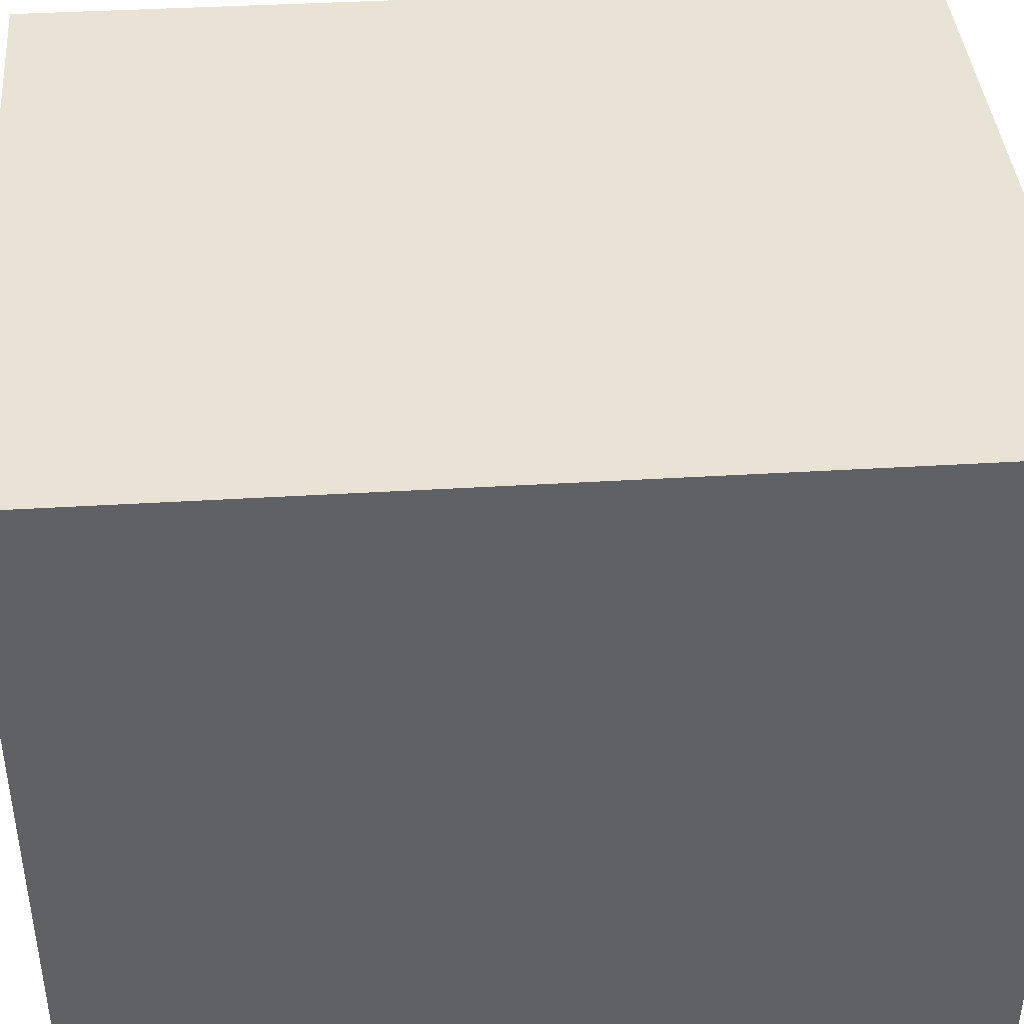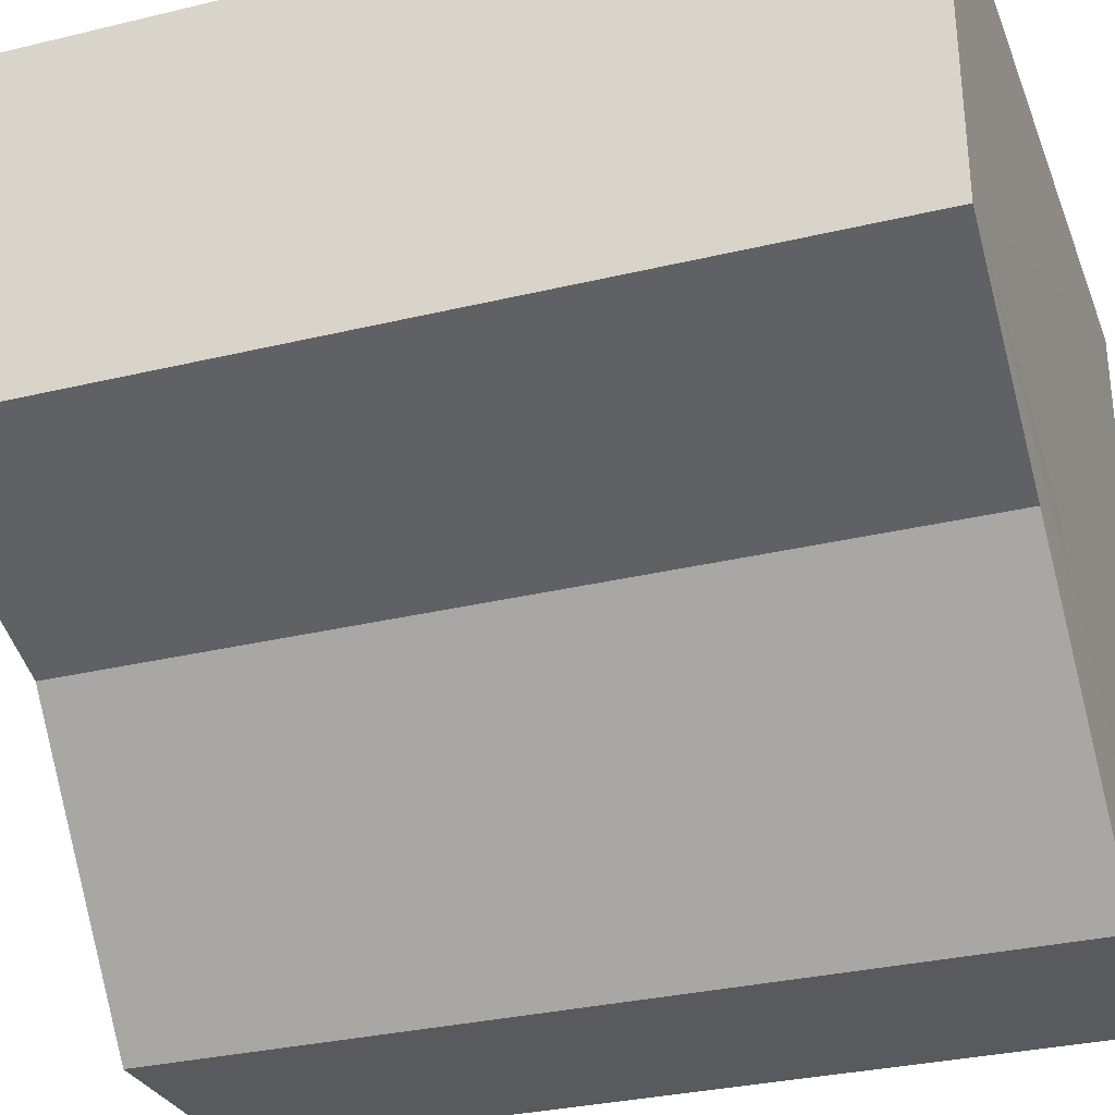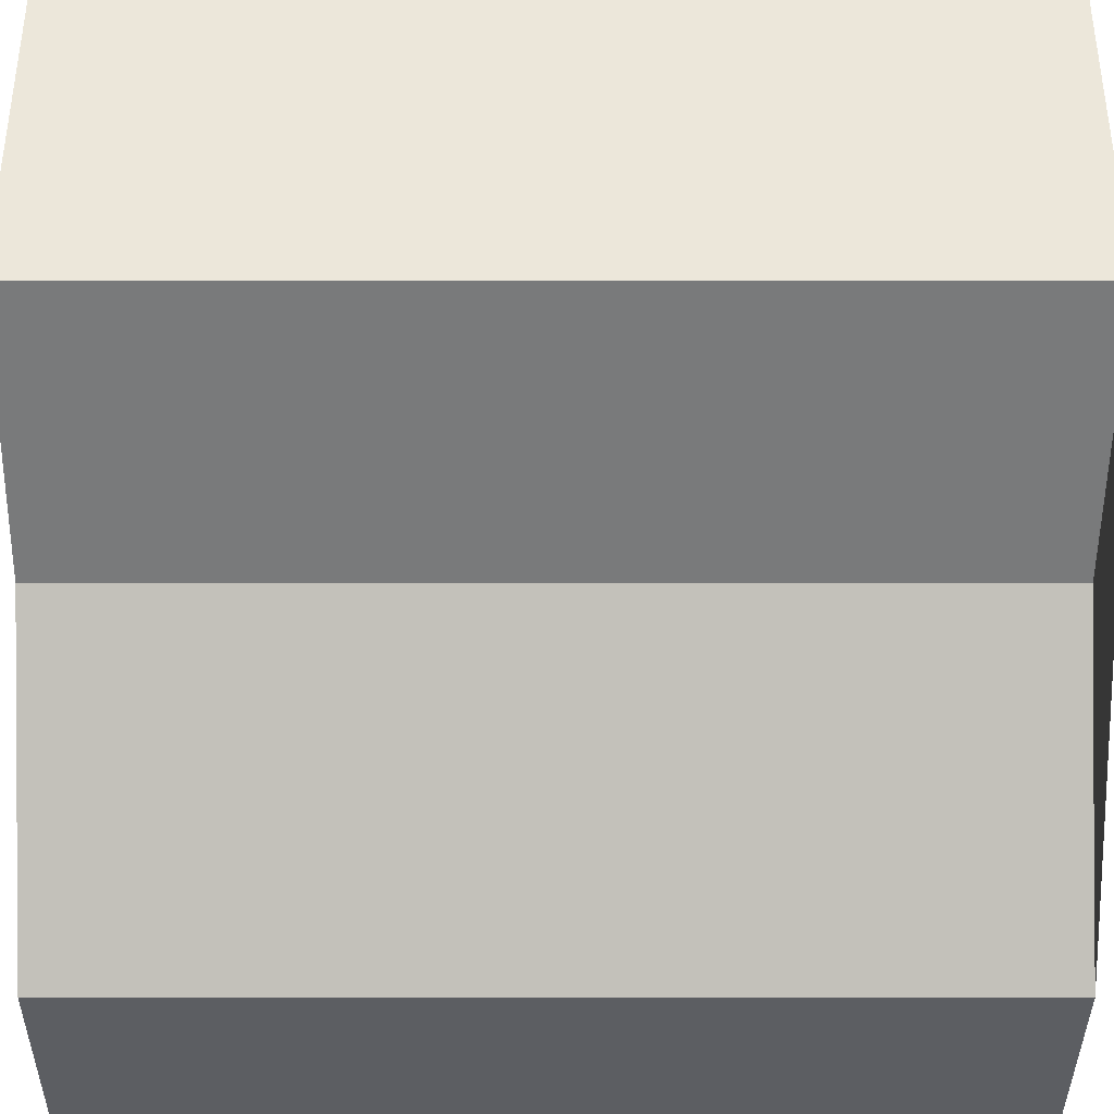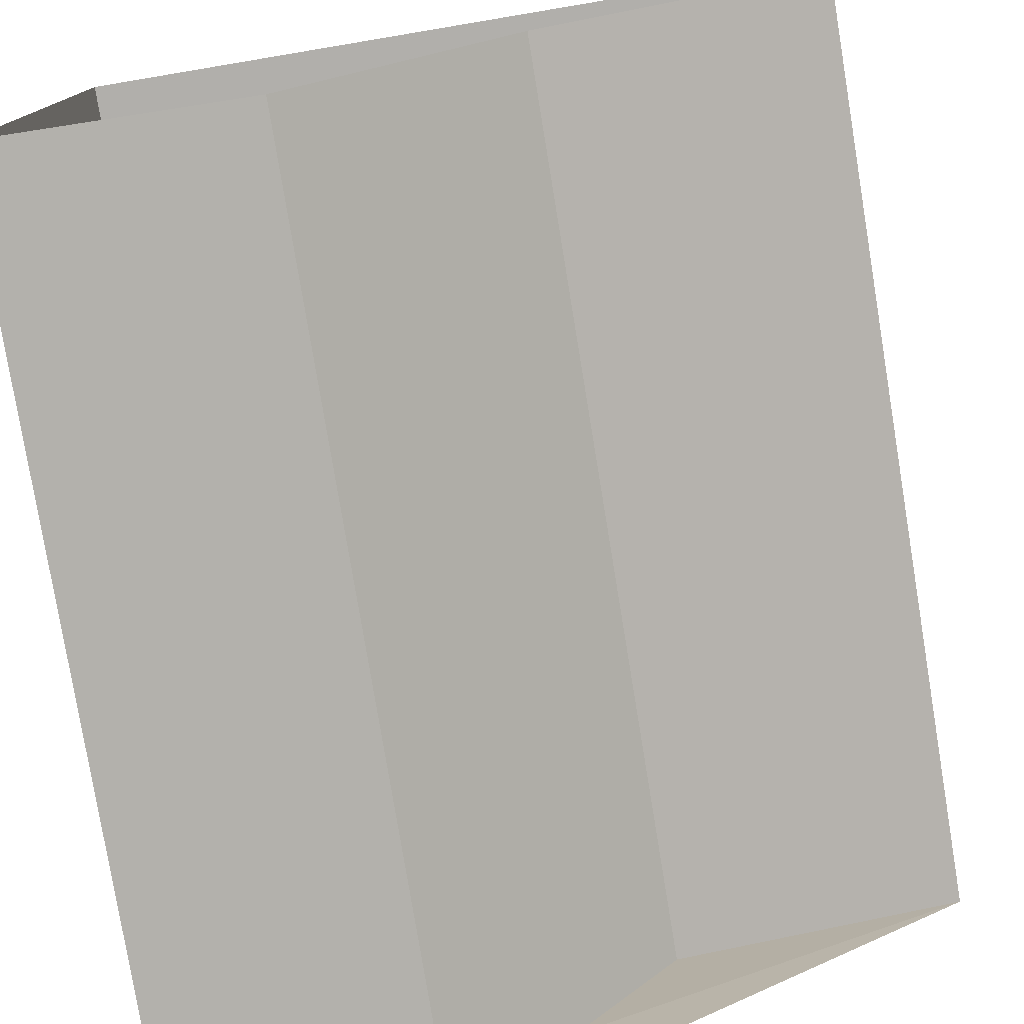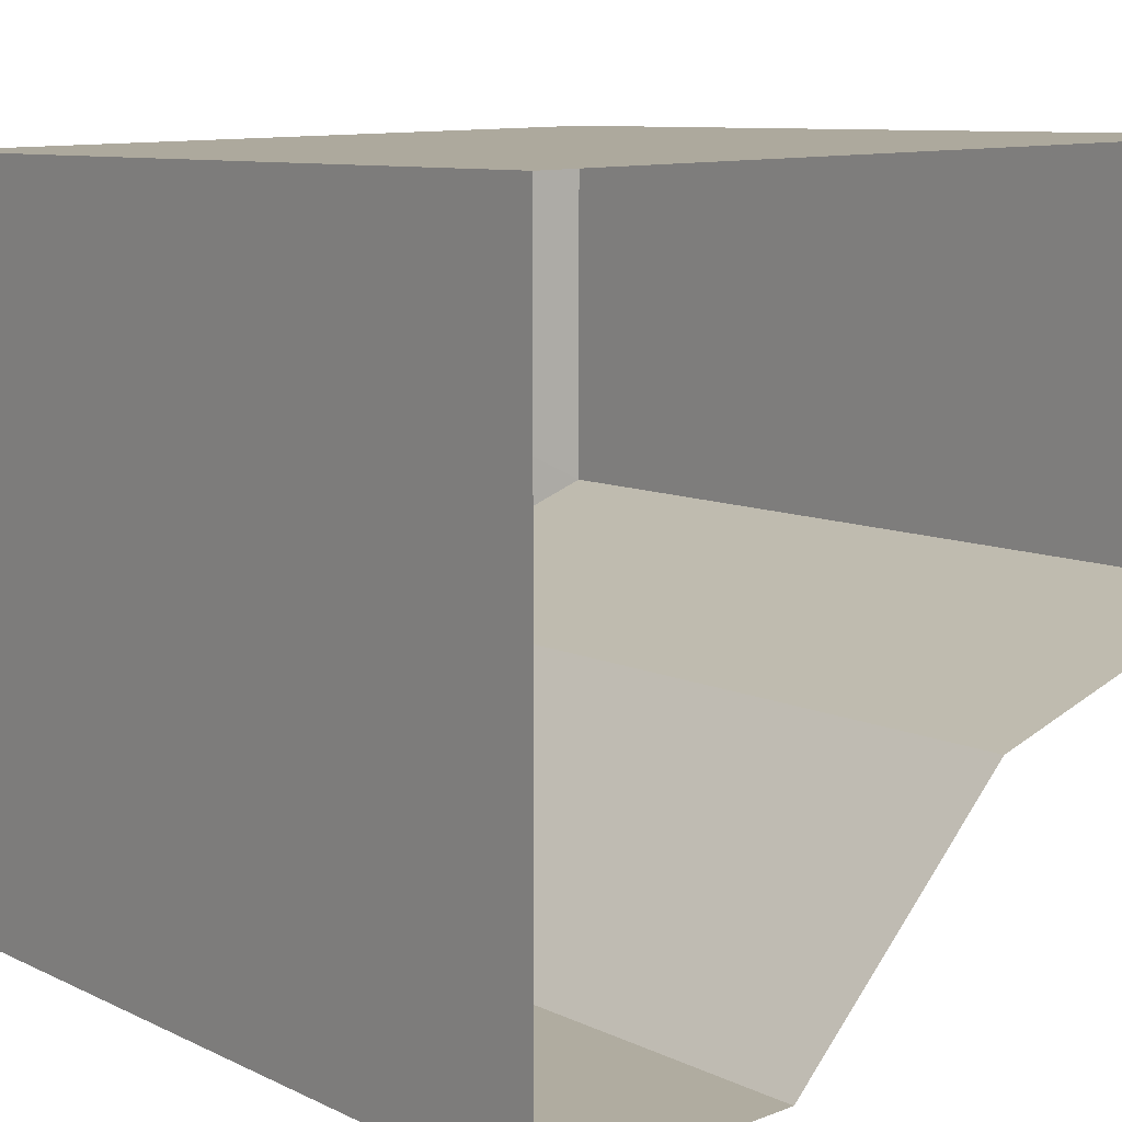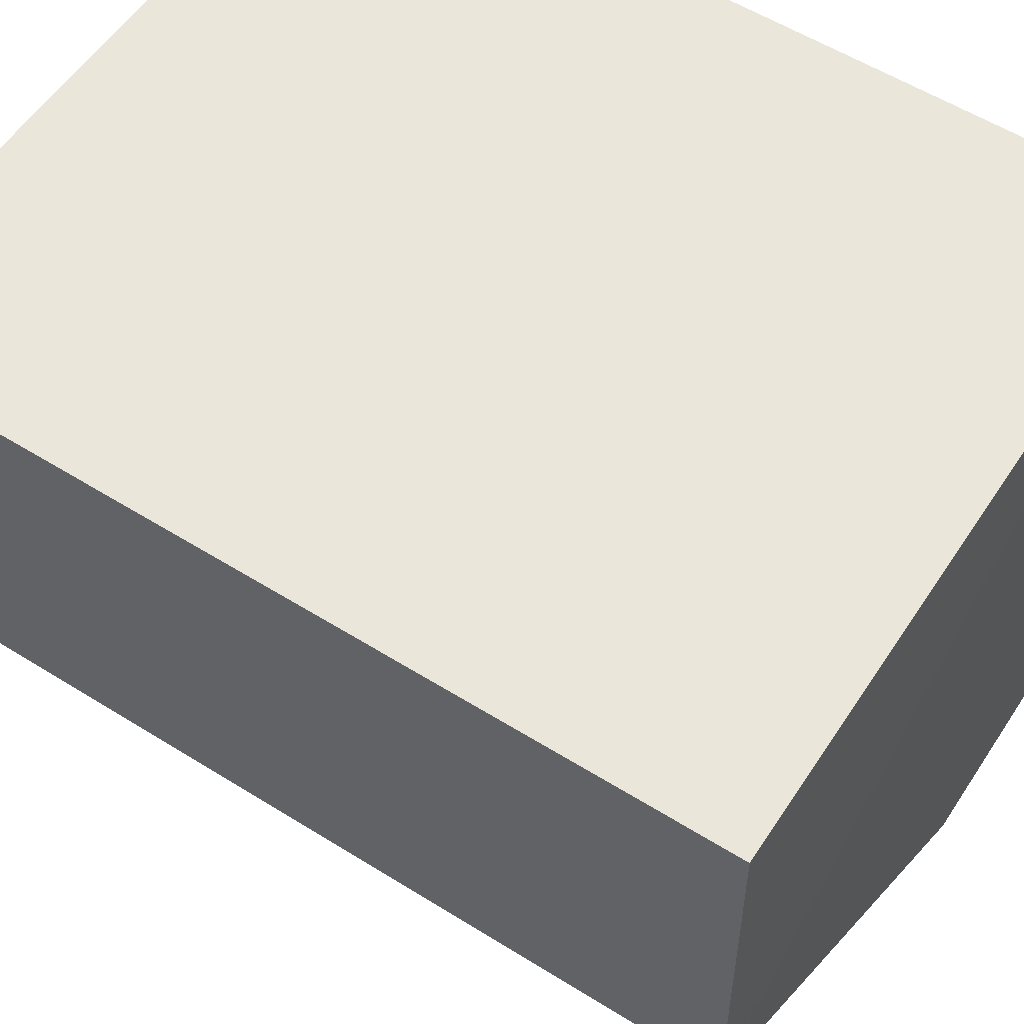
<metadata>
{"format":"obj","ext":"obj","renderer":"f3d","projection":"perspective","resolution":1024,"background":"white","views":[{"elev":40.6,"azim":85.1,"up":"+Y"},{"elev":-31.4,"azim":-71.1,"up":"+Y"},{"elev":-38.3,"azim":-90.2,"up":"+Y"},{"elev":-78.3,"azim":-170.6,"up":"+Y"},{"elev":9.5,"azim":142.5,"up":"+Y"},{"elev":56.1,"azim":-56.9,"up":"+Y"}]}
</metadata>
<code>
v 3.531e+05 2.771e+06 0
v 3.531e+05 2.771e+06 0
v 3.531e+05 2.771e+06 0
v 3.531e+05 2.771e+06 0
v 3.531e+05 2.771e+06 0
v 3.531e+05 2.771e+06 0
v 3.531e+05 2.771e+06 7.633
v 3.531e+05 2.771e+06 7.633
v 3.531e+05 2.771e+06 7.633
v 3.531e+05 2.771e+06 7.633
v 3.531e+05 2.771e+06 7.633
v 3.531e+05 2.771e+06 7.633
f 1 7 8 2
f 2 8 9 3
f 3 9 10 4
f 4 10 11 5
f 5 11 12 6
f 6 12 7 1
v 3.531e+05 2.771e+06 7.633
v 3.531e+05 2.771e+06 7.633
v 3.531e+05 2.771e+06 7.633
v 3.531e+05 2.771e+06 7.633
v 3.531e+05 2.771e+06 7.633
v 3.531e+05 2.771e+06 7.633
f 18 17 16 15 14 13

</code>
